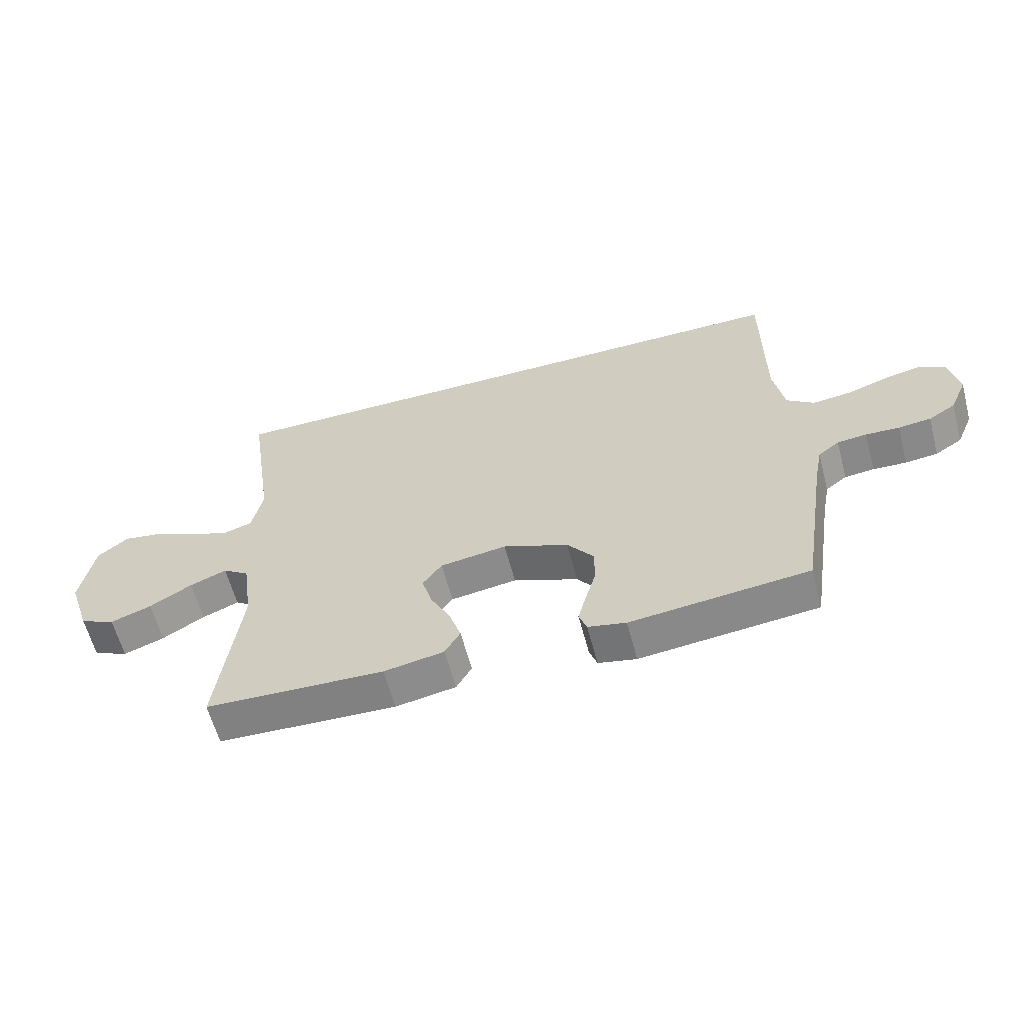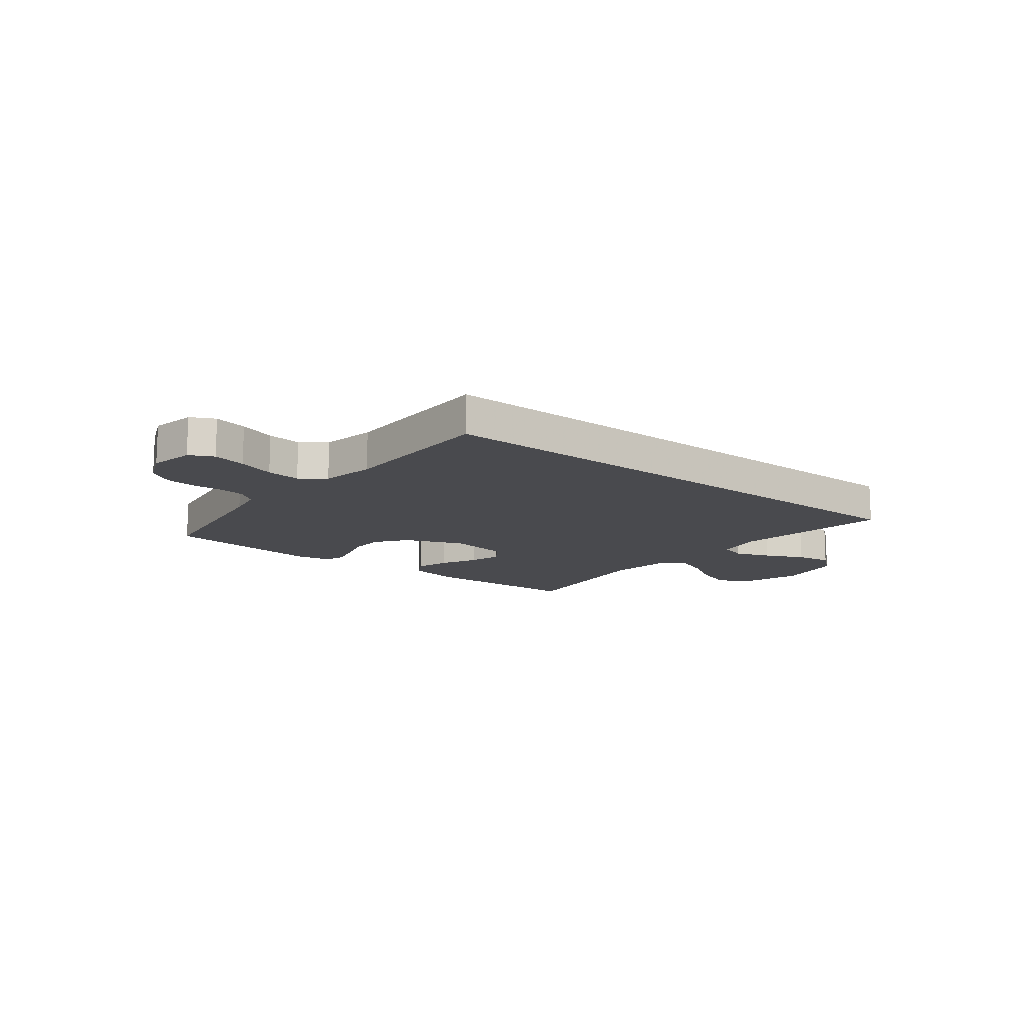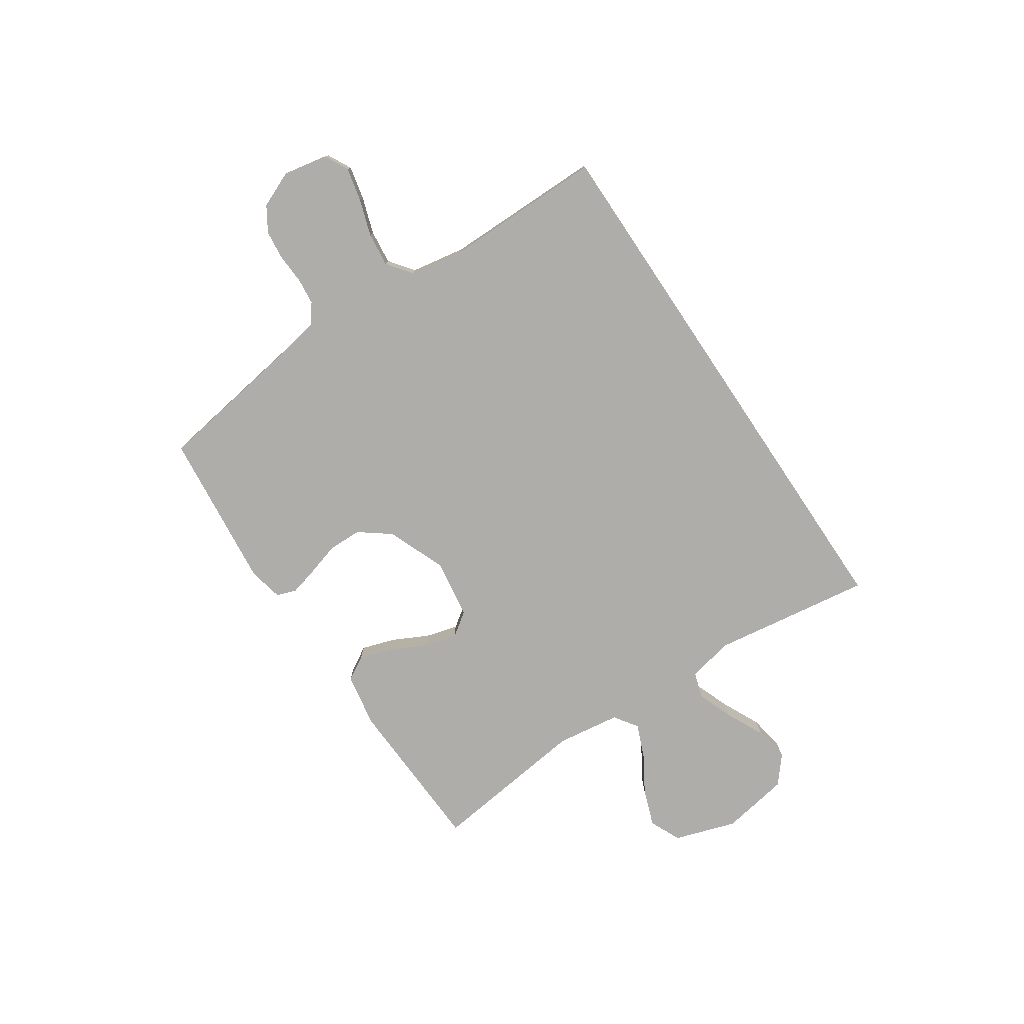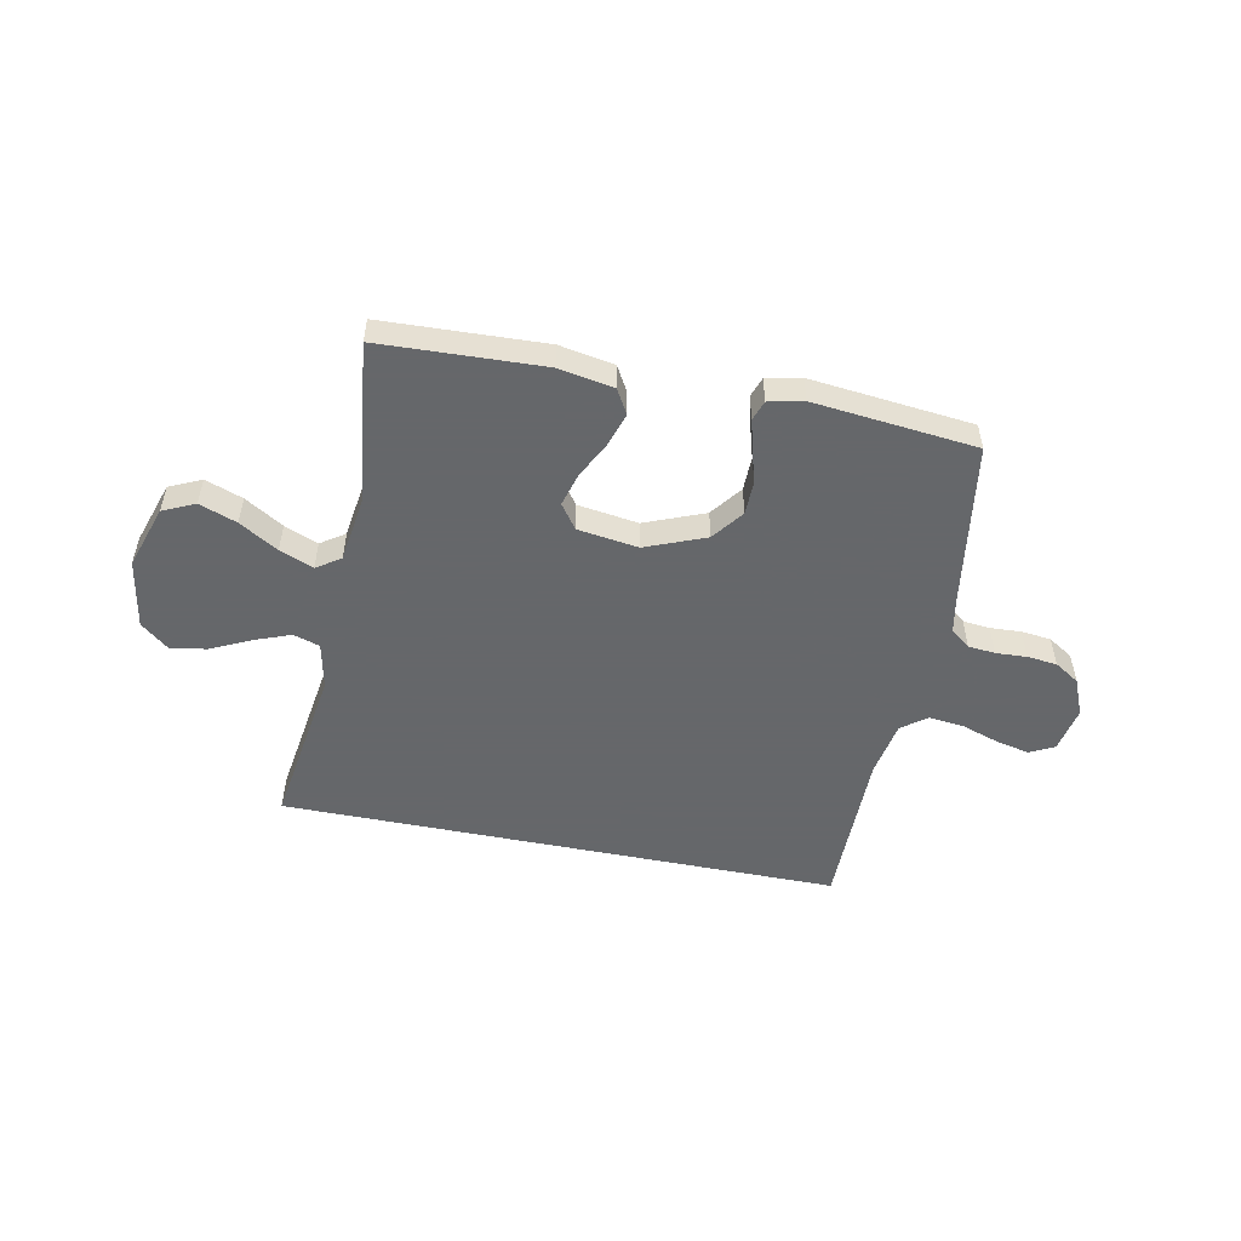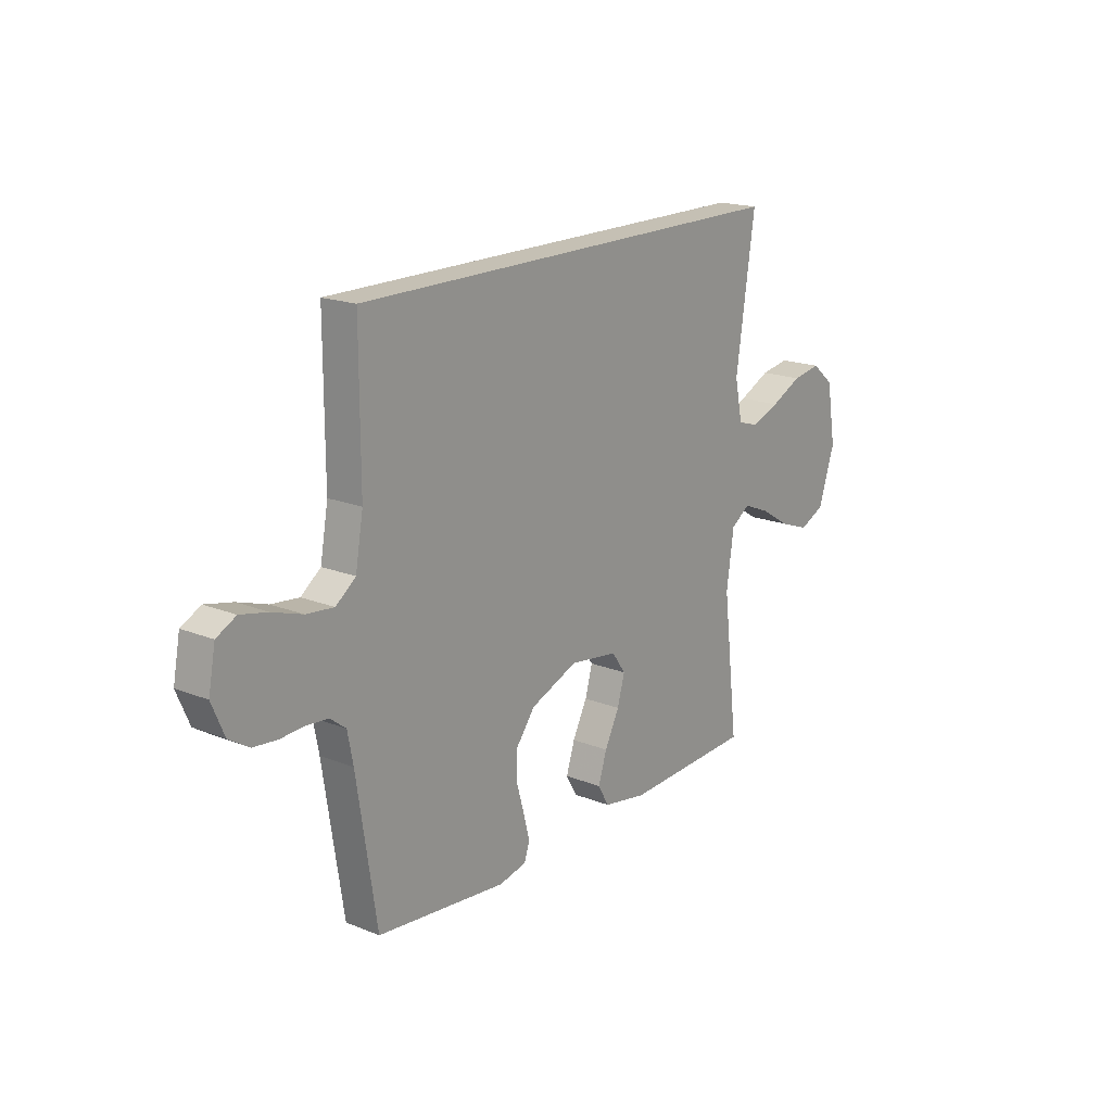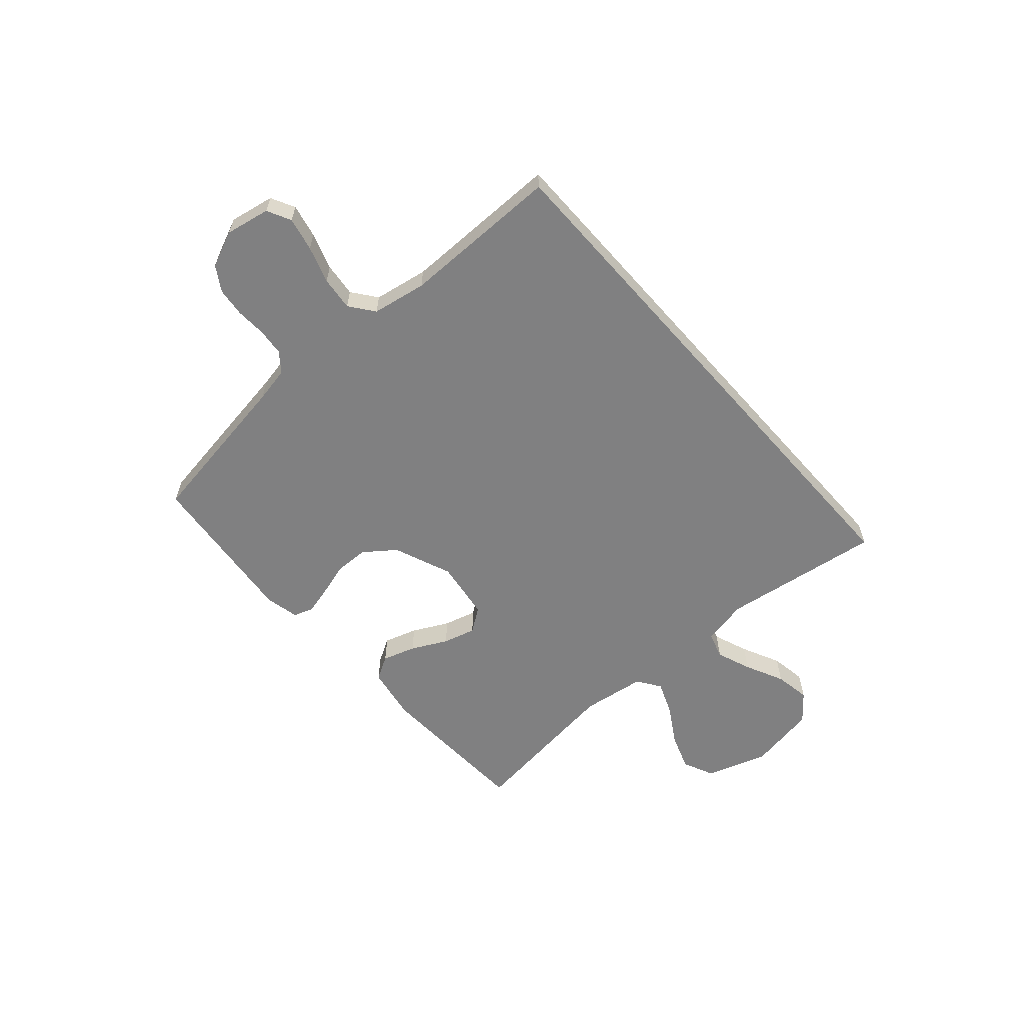
<metadata>
{"format":"obj","ext":"obj","renderer":"f3d","projection":"perspective","resolution":1024,"background":"white","views":[{"elev":-61.3,"azim":-165.1,"up":"+Z"},{"elev":-13.4,"azim":-38.3,"up":"+Y"},{"elev":-77.4,"azim":-56.1,"up":"+Y"},{"elev":-52.0,"azim":168.6,"up":"+Y"},{"elev":18.3,"azim":-52.4,"up":"+Z"},{"elev":-60.2,"azim":-48.5,"up":"+Y"}]}
</metadata>
<code>
v -0.511 0.07 0.5
v 0.522 0.07 0.5
v 0.478 0.07 0.2
v 0.496 0.07 0.114
v 0.545 0.07 0.099
v 0.611 0.07 0.124
v 0.684 0.07 0.159
v 0.751 0.07 0.17
v 0.802 0.07 0.128
v 0.824 0.07 0
v 0.786 0.07 -0.116
v 0.727 0.07 -0.143
v 0.658 0.07 -0.118
v 0.587 0.07 -0.075
v 0.525 0.07 -0.05
v 0.481 0.07 -0.08
v 0.464 0.07 -0.2
v 0.5 0.07 -0.5
v 0.2 0.07 -0.513
v 0.099 0.07 -0.495
v 0.073 0.07 -0.45
v 0.093 0.07 -0.388
v 0.127 0.07 -0.321
v 0.144 0.07 -0.26
v 0.112 0.07 -0.215
v 0 0.07 -0.199
v -0.11 0.07 -0.243
v -0.154 0.07 -0.301
v -0.155 0.07 -0.364
v -0.137 0.07 -0.426
v -0.123 0.07 -0.48
v -0.136 0.07 -0.517
v -0.2 0.07 -0.531
v -0.5 0.07 -0.5
v -0.546 0.07 -0.2
v -0.559 0.07 -0.133
v -0.595 0.07 -0.105
v -0.645 0.07 -0.1
v -0.702 0.07 -0.103
v -0.757 0.07 -0.097
v -0.803 0.07 -0.068
v -0.832 0.07 0
v -0.816 0.07 0.084
v -0.771 0.07 0.107
v -0.708 0.07 0.093
v -0.639 0.07 0.07
v -0.575 0.07 0.063
v -0.529 0.07 0.098
v -0.511 0.07 0.2
v -0.511 0 0.5
v 0.522 0 0.5
v 0.478 0 0.2
v 0.496 0 0.114
v 0.545 0 0.099
v 0.611 0 0.124
v 0.684 0 0.159
v 0.751 0 0.17
v 0.802 0 0.128
v 0.824 0 0
v 0.786 0 -0.116
v 0.727 0 -0.143
v 0.658 0 -0.118
v 0.587 0 -0.075
v 0.525 0 -0.05
v 0.481 0 -0.08
v 0.464 0 -0.2
v 0.5 0 -0.5
v 0.2 0 -0.513
v 0.099 0 -0.495
v 0.073 0 -0.45
v 0.093 0 -0.388
v 0.127 0 -0.321
v 0.144 0 -0.26
v 0.112 0 -0.215
v 0 0 -0.199
v -0.11 0 -0.243
v -0.154 0 -0.301
v -0.155 0 -0.364
v -0.137 0 -0.426
v -0.123 0 -0.48
v -0.136 0 -0.517
v -0.2 0 -0.531
v -0.5 0 -0.5
v -0.546 0 -0.2
v -0.559 0 -0.133
v -0.595 0 -0.105
v -0.645 0 -0.1
v -0.702 0 -0.103
v -0.757 0 -0.097
v -0.803 0 -0.068
v -0.832 0 0
v -0.816 0 0.084
v -0.771 0 0.107
v -0.708 0 0.093
v -0.639 0 0.07
v -0.575 0 0.063
v -0.529 0 0.098
v -0.511 0 0.2
f 43 44 45 46
f 43 46 47
f 42 43 47
f 41 42 47
f 38 39 40 41
f 37 38 41 47
f 36 37 47 48
f 32 33 34 35
f 29 30 31 32
f 29 32 35 36
f 20 21 22 23
f 20 23 24
f 17 18 19 20
f 16 17 20 24
f 15 16 24 25
f 11 12 13 14
f 11 14 15
f 10 11 15
f 9 10 15
f 6 7 8 9
f 5 6 9 15
f 4 5 15 25
f 49 1 2 3
f 28 29 36 48
f 27 28 48 49
f 26 27 49 3
f 3 4 25 26
f 95 94 93 92
f 96 95 92
f 96 92 91
f 96 91 90
f 90 89 88 87
f 96 90 87 86
f 97 96 86 85
f 84 83 82 81
f 81 80 79 78
f 85 84 81 78
f 72 71 70 69
f 73 72 69
f 69 68 67 66
f 73 69 66 65
f 74 73 65 64
f 63 62 61 60
f 64 63 60
f 64 60 59
f 64 59 58
f 58 57 56 55
f 64 58 55 54
f 74 64 54 53
f 52 51 50 98
f 97 85 78 77
f 98 97 77 76
f 52 98 76 75
f 75 74 53 52
f 1 50 51 2
f 2 51 52 3
f 3 52 53 4
f 4 53 54 5
f 5 54 55 6
f 6 55 56 7
f 7 56 57 8
f 8 57 58 9
f 9 58 59 10
f 10 59 60 11
f 11 60 61 12
f 12 61 62 13
f 13 62 63 14
f 14 63 64 15
f 15 64 65 16
f 16 65 66 17
f 17 66 67 18
f 18 67 68 19
f 19 68 69 20
f 20 69 70 21
f 21 70 71 22
f 22 71 72 23
f 23 72 73 24
f 24 73 74 25
f 25 74 75 26
f 26 75 76 27
f 27 76 77 28
f 28 77 78 29
f 29 78 79 30
f 30 79 80 31
f 31 80 81 32
f 32 81 82 33
f 33 82 83 34
f 34 83 84 35
f 35 84 85 36
f 36 85 86 37
f 37 86 87 38
f 38 87 88 39
f 39 88 89 40
f 40 89 90 41
f 41 90 91 42
f 42 91 92 43
f 43 92 93 44
f 44 93 94 45
f 45 94 95 46
f 46 95 96 47
f 47 96 97 48
f 48 97 98 49
f 49 98 50 1

</code>
